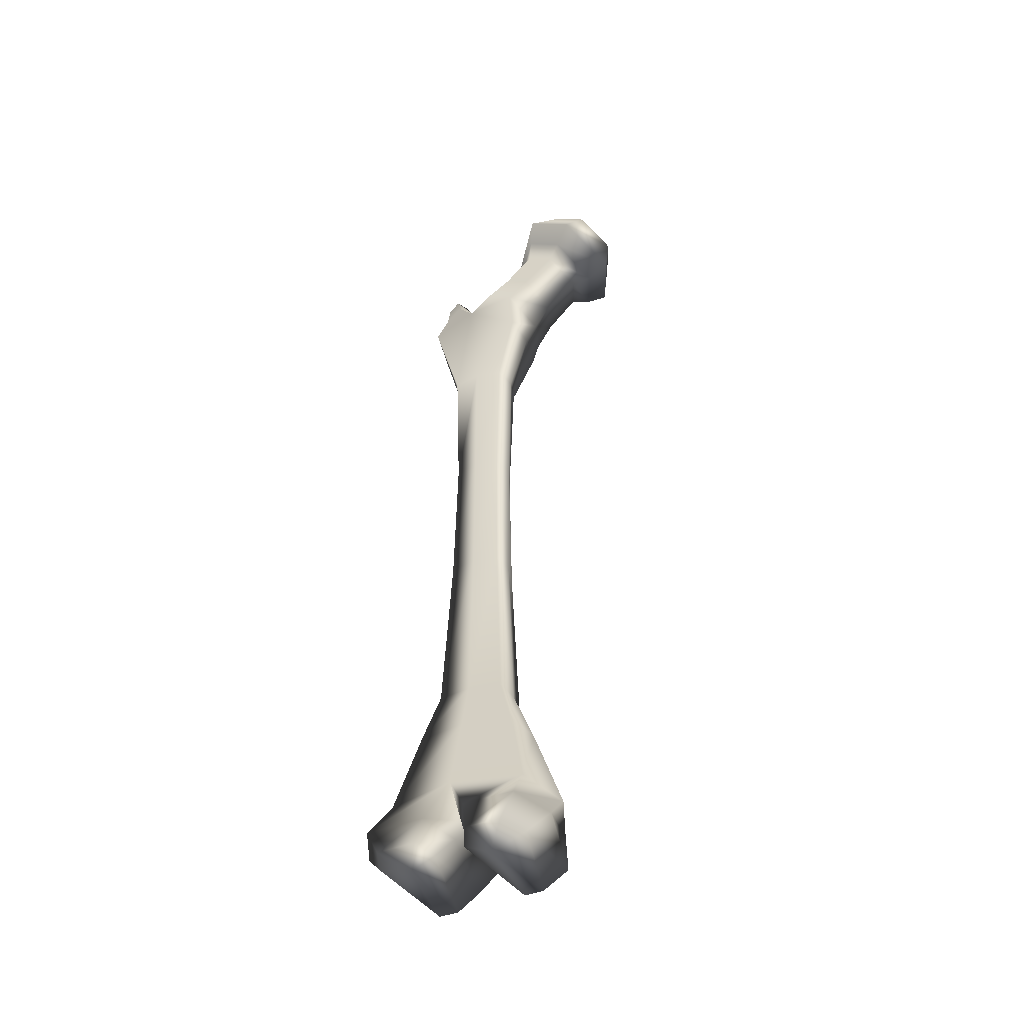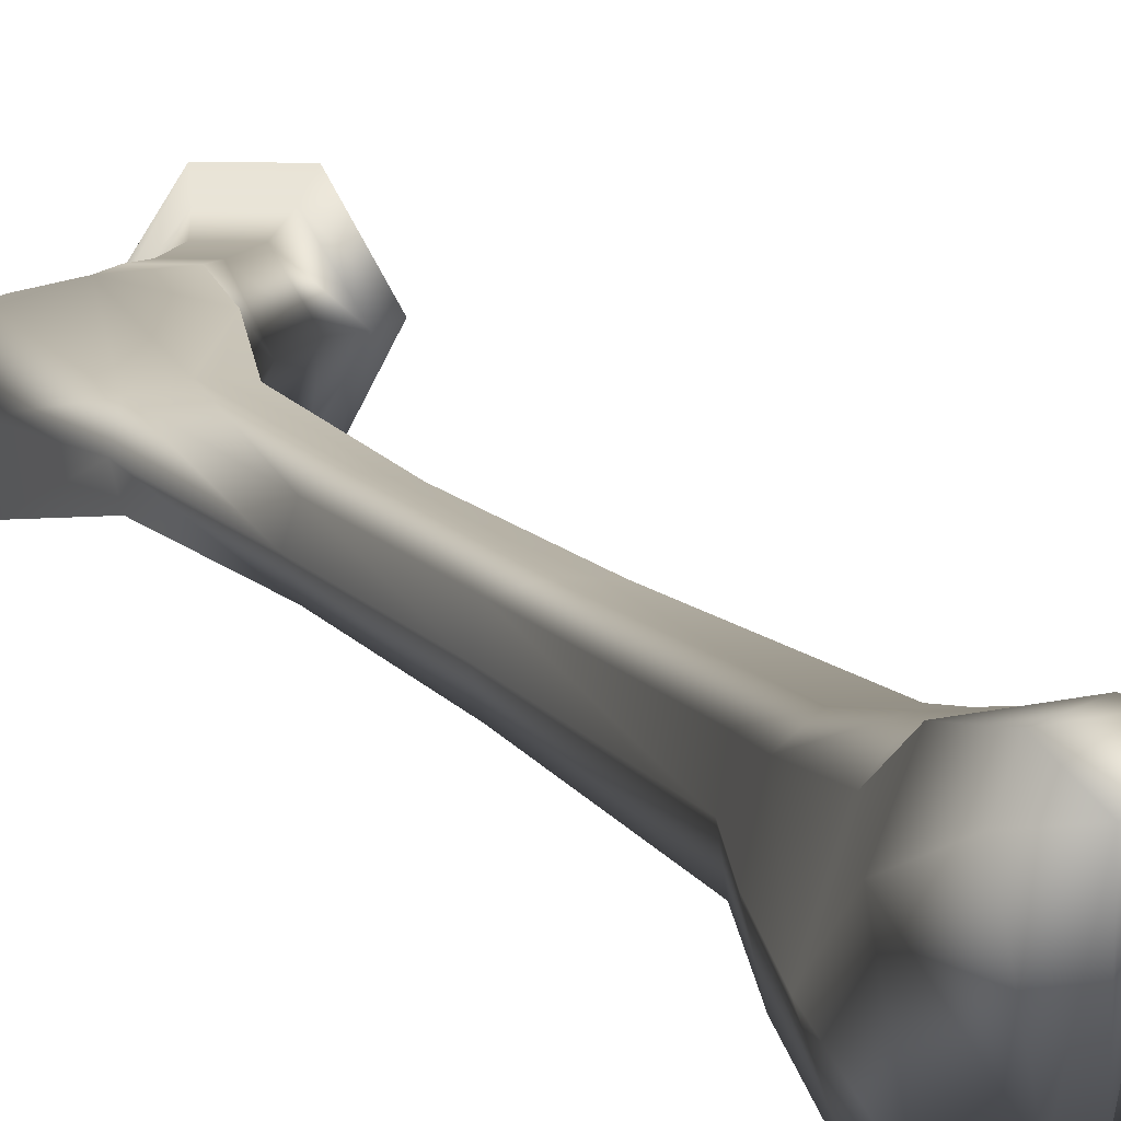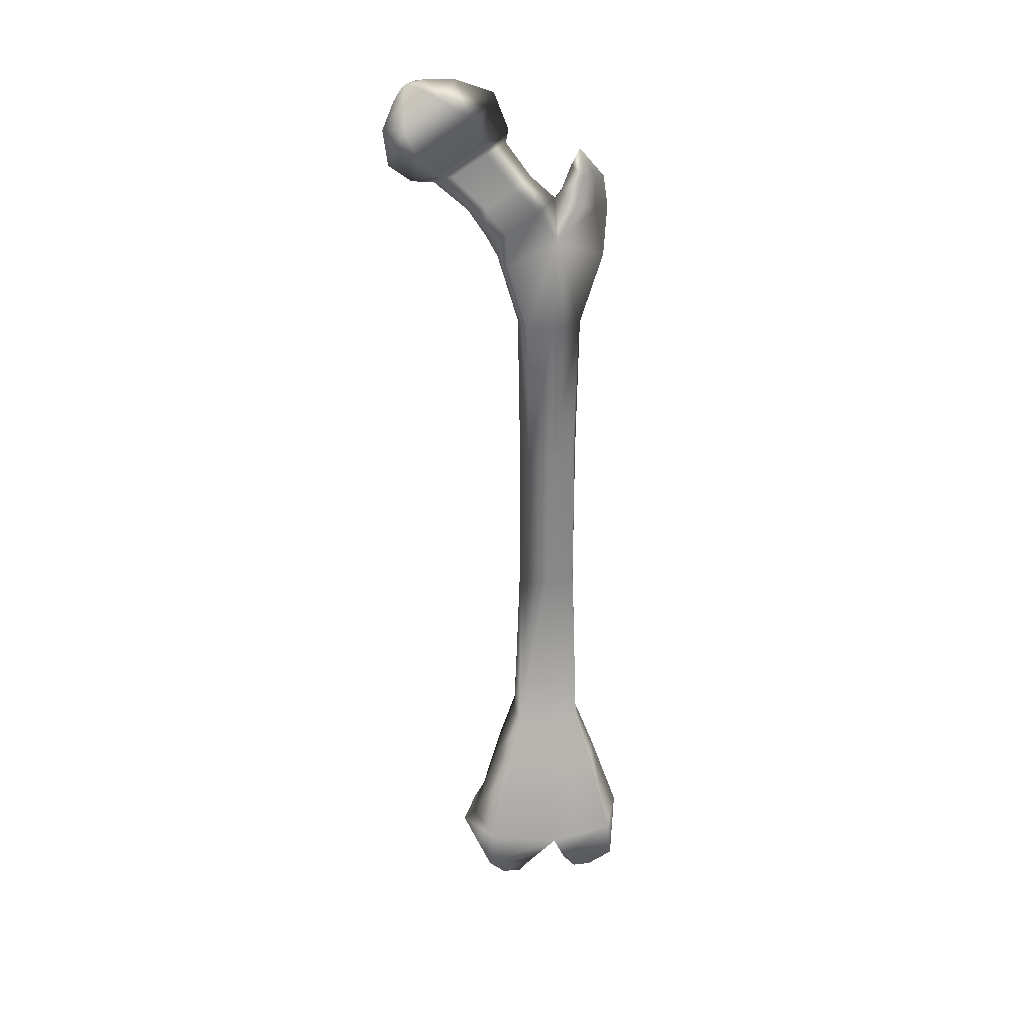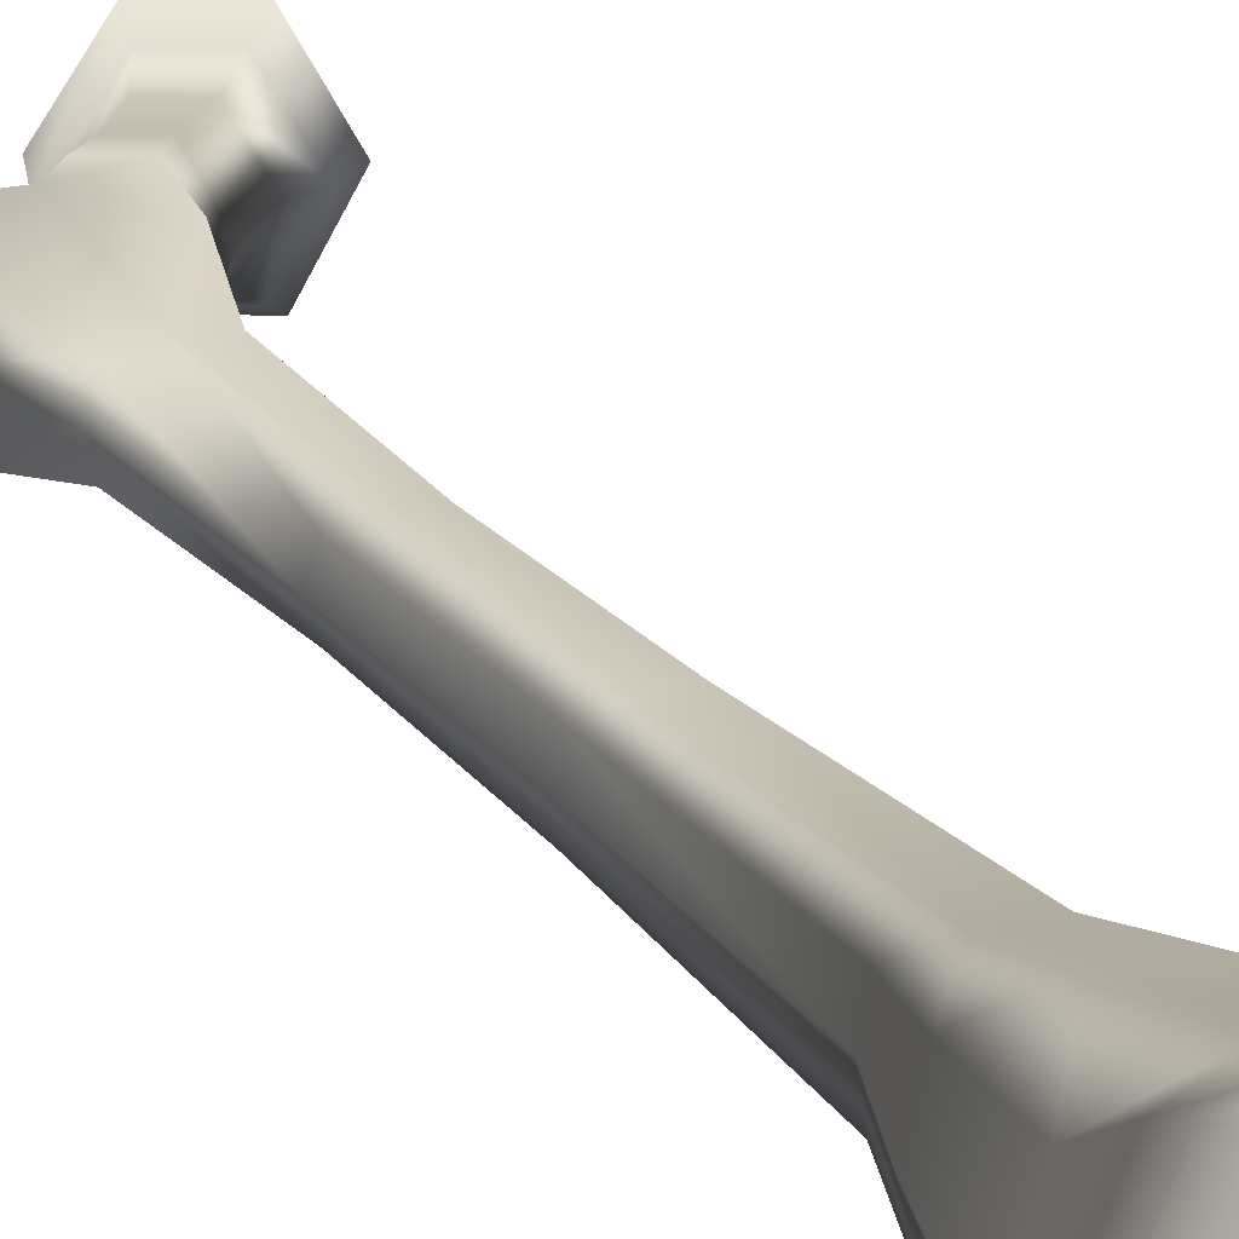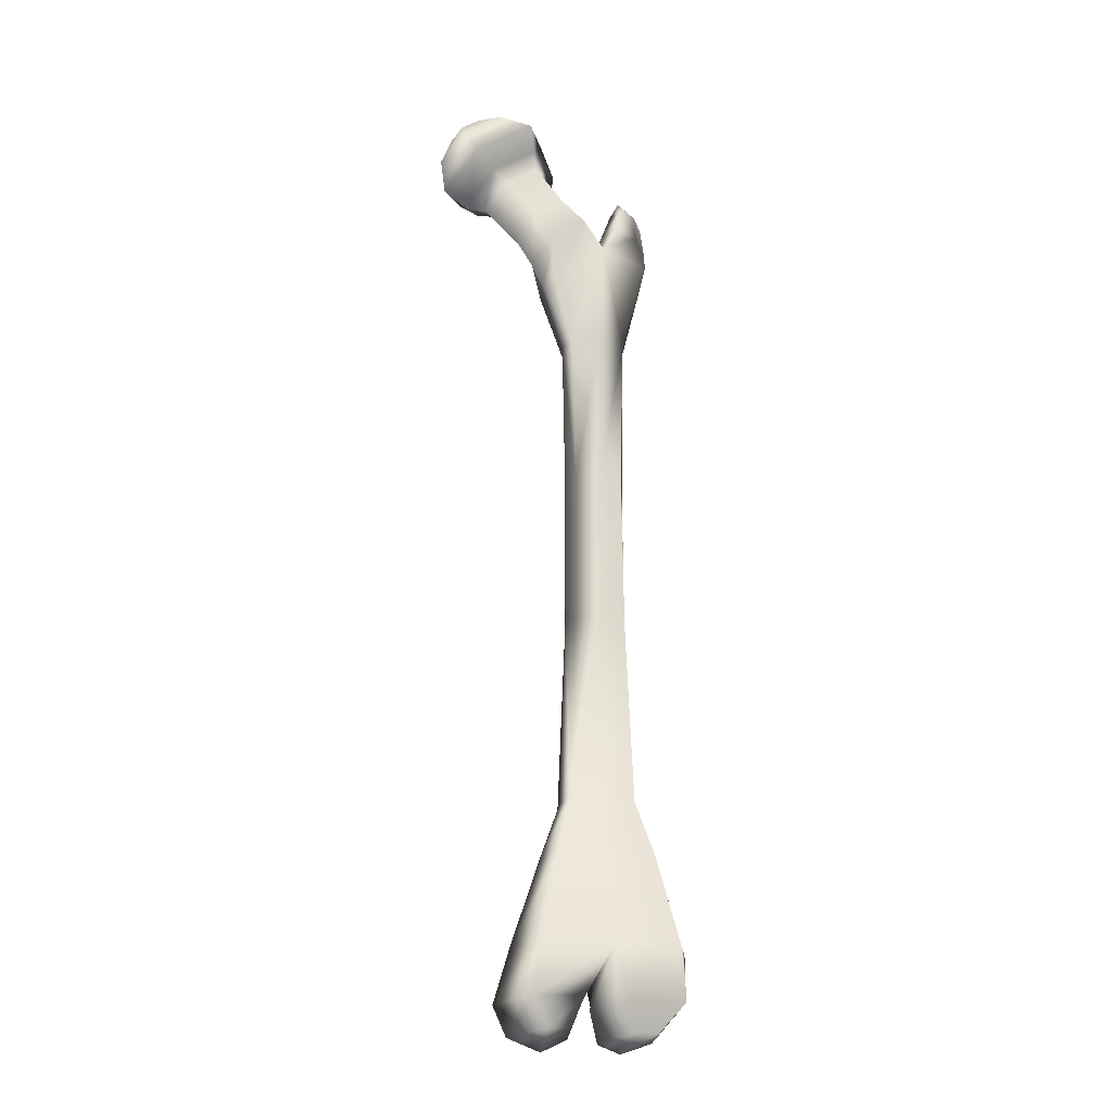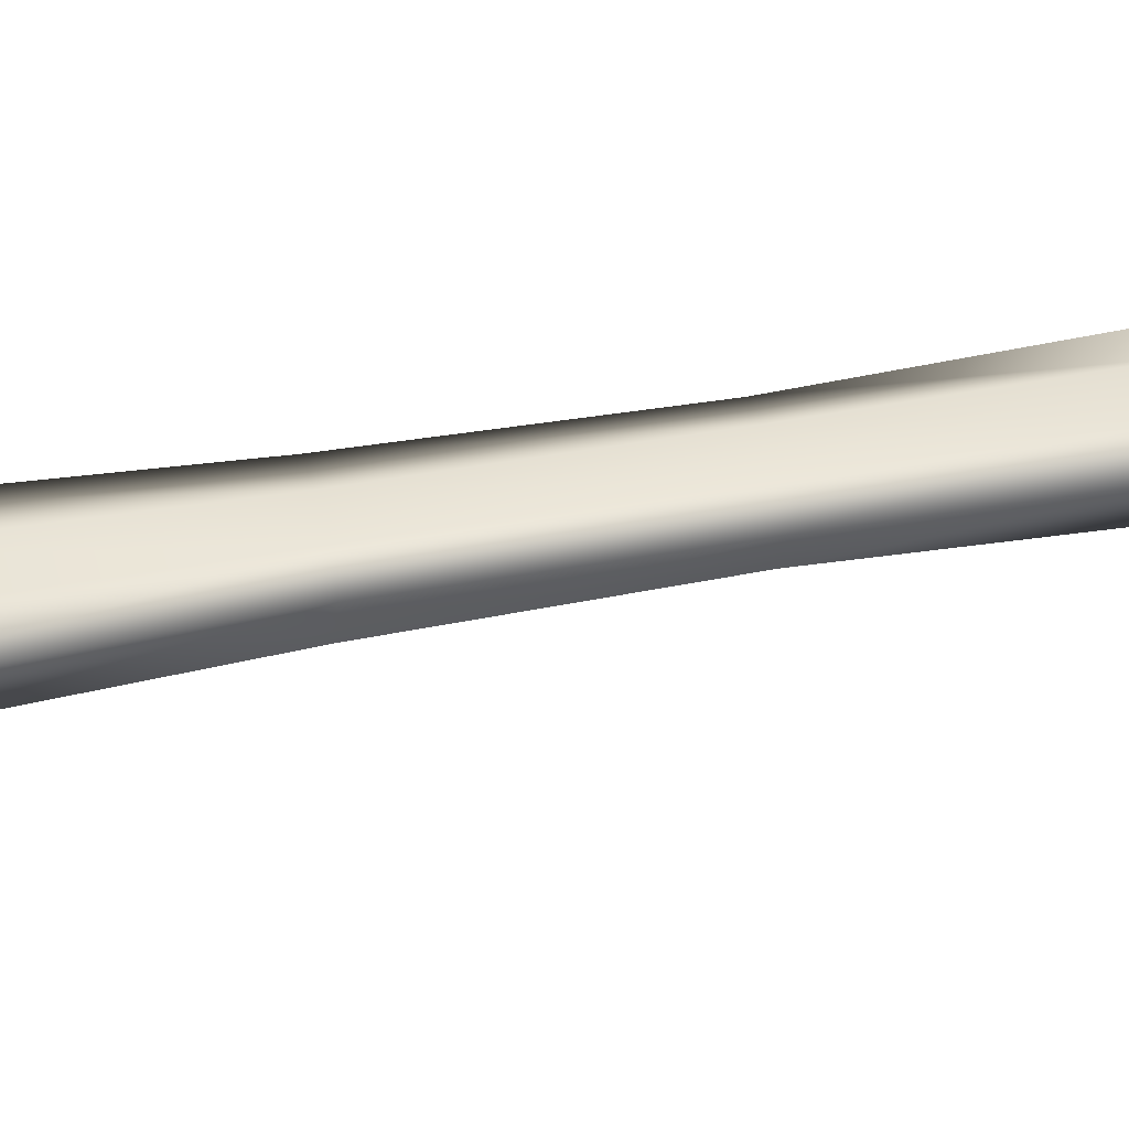
<metadata>
{"format":"obj","ext":"obj","renderer":"f3d","projection":"perspective","resolution":1024,"background":"white","views":[{"elev":-45.9,"azim":-157.0,"up":"+Z"},{"elev":14.6,"azim":154.4,"up":"+Y"},{"elev":28.6,"azim":-8.7,"up":"+Z"},{"elev":24.6,"azim":150.6,"up":"+Y"},{"elev":-20.0,"azim":-13.4,"up":"+Z"},{"elev":37.9,"azim":-103.7,"up":"+Y"}]}
</metadata>
<code>
g default
v -0.928 1.172 4.912
v 0.0034 1.404 5.432
v 0 1.042 3.548
v -0.5197 0.9563 3.548
v -0.5197 0.1128 3.548
v 0 0.02685 3.548
v 0.0034 -0.3352 5.432
v -0.928 -0.1025 4.912
v 0.8984 -0.2362 5.115
v 0.5197 0.1128 3.548
v 0.6255 0.5345 3.548
v 1.013 0.5345 5.074
v -1.029 0.5345 4.912
v -0.6255 0.5345 3.548
v 0.8984 1.305 5.115
v 0.5197 0.9563 3.548
v -0.6082 1.028 -5.753
v 0 1.092 -5.753
v 0.001246 1.341 -6.794
v -0.8946 1.195 -6.794
v 0 -0.0225 -5.753
v -0.6082 0.04089 -5.753
v -0.8946 -0.259 -6.794
v 0.001246 -0.4049 -6.794
v -0.6863 0.5345 -5.753
v -1.074 0.4682 -6.794
v 0.6082 1.028 -5.753
v 0.6863 0.5345 -5.753
v 1.077 0.4682 -6.794
v 0.8971 1.195 -6.794
v 0.6082 0.04089 -5.753
v 0.8971 -0.259 -6.794
v 0.001246 1.79 -8.441
v -1.261 1.493 -8.441
v -1.261 -0.5564 -8.441
v 0.001246 -0.8541 -8.441
v -1.628 0.4682 -8.441
v 1.63 0.4682 -8.441
v 1.264 1.493 -8.441
v 1.264 -0.5564 -8.441
v 1.733 1.36 -9.373
v 1.406 2.124 -9.373
v 0.3286 2.136 -9.373
v 0.3286 -0.3077 -9.373
v 1.406 -0.2965 -9.373
v 0.001246 0.4682 -8.441
v 0.07332 1.36 -9.373
v 1.337 1.704 -9.887
v 1.15 2.186 -9.887
v 0.4517 2.193 -9.887
v 0.622 -0.02101 -9.887
v 0.9796 -0.01394 -9.887
v 0.2907 1.704 -9.887
v 0.7401 1.721 -10.1
v -0.1147 1.36 -9.32
v -0.4442 2.189 -9.32
v -1.379 2.174 -9.32
v -1.739 1.36 -9.32
v -0.4442 -0.3612 -9.32
v -1.379 -0.3463 -9.32
v -0.2653 1.704 -9.849
v -0.5181 2.22 -9.849
v -1.159 2.211 -9.849
v -1.41 1.704 -9.849
v -0.6566 -0.04803 -9.849
v -1.02 -0.03879 -9.849
v -0.7605 1.721 -10.09
v 1.119 0.5345 5.814
v 0.7785 0.02217 5.935
v 0.4111 1.185 6.065
v 0.7785 1.047 5.935
v 0.4111 -0.1164 6.065
v -0.07725 0.5345 5.461
v 0.1982 0.5345 6.141
v 1.032 0.5345 6.411
v 0.8039 0.1716 6.492
v 0.5578 0.9956 6.579
v 0.8039 0.8975 6.492
v 0.5578 0.07347 6.579
v 0.3885 0.5345 6.639
v 0.5636 0.5345 6.973
v -0.3664 -0.2824 6.021
v -0.9813 -0.2907 5.629
v -0.942 1.36 5.631
v -0.4415 1.352 5.944
v -1.257 0.5345 5.34
v 0.09753 0.5345 6.019
v -0.485 0.9282 -2.275
v 0 0.9999 -2.275
v -0.5733 0.5345 -2.275
v -0.485 0.1409 -2.275
v 0 0.06922 -2.275
v 0.485 0.1409 -2.275
v 0.5733 0.5345 -2.275
v 0.485 0.9282 -2.275
v -0.447 0.8973 0.6362
v 0 1.001 0.6362
v -0.5748 0.5345 0.6362
v -0.447 0.1718 0.6362
v 0 0.06797 0.6362
v 0.447 0.1718 0.6362
v 0.5748 0.5345 0.6362
v 0.447 0.8973 0.6362
v -0.8029 -0.1952 6.478
v -1.352 -0.2026 6.128
v -1.317 1.272 6.13
v -0.87 1.264 6.41
v -1.598 0.5345 5.871
v -0.3885 0.5345 6.476
v -1.333 -0.1572 7.152
v -1.961 -0.1642 6.751
v -1.921 1.233 6.753
v -1.41 1.226 7.073
v -2.242 0.5345 6.456
v -0.8592 0.5345 7.149
v -1.441 -0.3843 7.404
v -2.275 -0.3936 6.872
v -2.222 1.463 6.875
v -1.543 1.453 7.3
v -2.648 0.5345 6.481
v -0.8112 0.5345 7.401
v -1.555 -0.6286 7.854
v -2.611 -0.6404 7.179
v -2.544 1.709 7.183
v -1.684 1.698 7.722
v -3.084 0.5345 6.805
v -1.08 0.5345 8.109
v -2.12 -0.2656 8.2
v -2.846 -0.2737 7.737
v -2.8 1.343 7.739
v -2.208 1.335 8.11
v -3.171 0.5345 7.479
v -1.793 0.5345 8.376
v -2.481 0.1759 8.33
v -2.807 0.1723 8.123
v -2.786 0.8968 8.124
v -2.521 0.8932 8.29
v -2.952 0.5345 8.007
v -2.334 0.5345 8.409
v -2.716 0.5345 8.33
g Bone_Textured:Mesh
f 17 18 19 20
f 21 22 23 24
f 25 17 20 26
f 27 28 29 30
f 18 27 30 19
f 31 21 24 32
f 22 25 26 23
f 28 31 32 29
f 20 19 33 34
f 24 23 35 36
f 26 20 34 37
f 30 29 38 39
f 19 30 39 33
f 32 24 36 40
f 23 26 37 35
f 29 32 40 38
f 39 38 41 42
f 33 39 42 43
f 40 36 44 45
f 38 40 45 41
f 46 33 43 47
f 36 46 47 44
f 42 41 48 49
f 43 42 49 50
f 45 44 51 52
f 41 45 52 48
f 47 43 50 53
f 44 47 53 51
f 49 48 54
f 50 49 54
f 52 51 54
f 48 52 54
f 53 50 54
f 51 53 54
f 33 46 55 56
f 37 34 57 58
f 34 33 56 57
f 46 36 59 55
f 36 35 60 59
f 35 37 58 60
f 56 55 61 62
f 58 57 63 64
f 57 56 62 63
f 55 59 65 61
f 59 60 66 65
f 60 58 64 66
f 62 61 67
f 64 63 67
f 63 62 67
f 61 65 67
f 65 66 67
f 66 64 67
f 9 12 68 69
f 15 2 70 71
f 7 9 69 72
f 12 15 71 68
f 2 73 74 70
f 73 7 72 74
f 69 68 75 76
f 71 70 77 78
f 72 69 76 79
f 68 71 78 75
f 70 74 80 77
f 74 72 79 80
f 76 75 81
f 78 77 81
f 79 76 81
f 75 78 81
f 77 80 81
f 80 79 81
f 8 7 82 83
f 2 1 84 85
f 13 8 83 86
f 1 13 86 84
f 73 2 85 87
f 7 73 87 82
f 83 82 104 105
f 85 84 106 107
f 86 83 105 108
f 84 86 108 106
f 87 85 107 109
f 82 87 109 104
f 105 104 110 111
f 107 106 112 113
f 108 105 111 114
f 106 108 114 112
f 109 107 113 115
f 104 109 115 110
f 111 110 116 117
f 113 112 118 119
f 114 111 117 120
f 112 114 120 118
f 115 113 119 121
f 110 115 121 116
f 117 116 122 123
f 119 118 124 125
f 120 117 123 126
f 118 120 126 124
f 121 119 125 127
f 116 121 127 122
f 123 122 128 129
f 125 124 130 131
f 126 123 129 132
f 124 126 132 130
f 127 125 131 133
f 122 127 133 128
f 129 128 134 135
f 131 130 136 137
f 132 129 135 138
f 130 132 138 136
f 133 131 137 139
f 128 133 139 134
f 135 134 140
f 137 136 140
f 138 135 140
f 136 138 140
f 139 137 140
f 134 139 140
f 1 2 3 4
f 5 6 7 8
f 9 10 11 12
f 5 8 13 14
f 2 15 16 3
f 7 6 10 9
f 14 13 1 4
f 12 11 16 15
f 88 89 18 17
f 25 90 88 17
f 22 91 90 25
f 22 21 92 91
f 93 92 21 31
f 94 93 31 28
f 95 94 28 27
f 89 95 27 18
f 96 97 89 88
f 90 98 96 88
f 91 99 98 90
f 91 92 100 99
f 101 100 92 93
f 102 101 93 94
f 103 102 94 95
f 97 103 95 89
f 4 3 97 96
f 98 14 4 96
f 99 5 14 98
f 99 100 6 5
f 10 6 100 101
f 11 10 101 102
f 16 11 102 103
f 3 16 103 97

</code>
